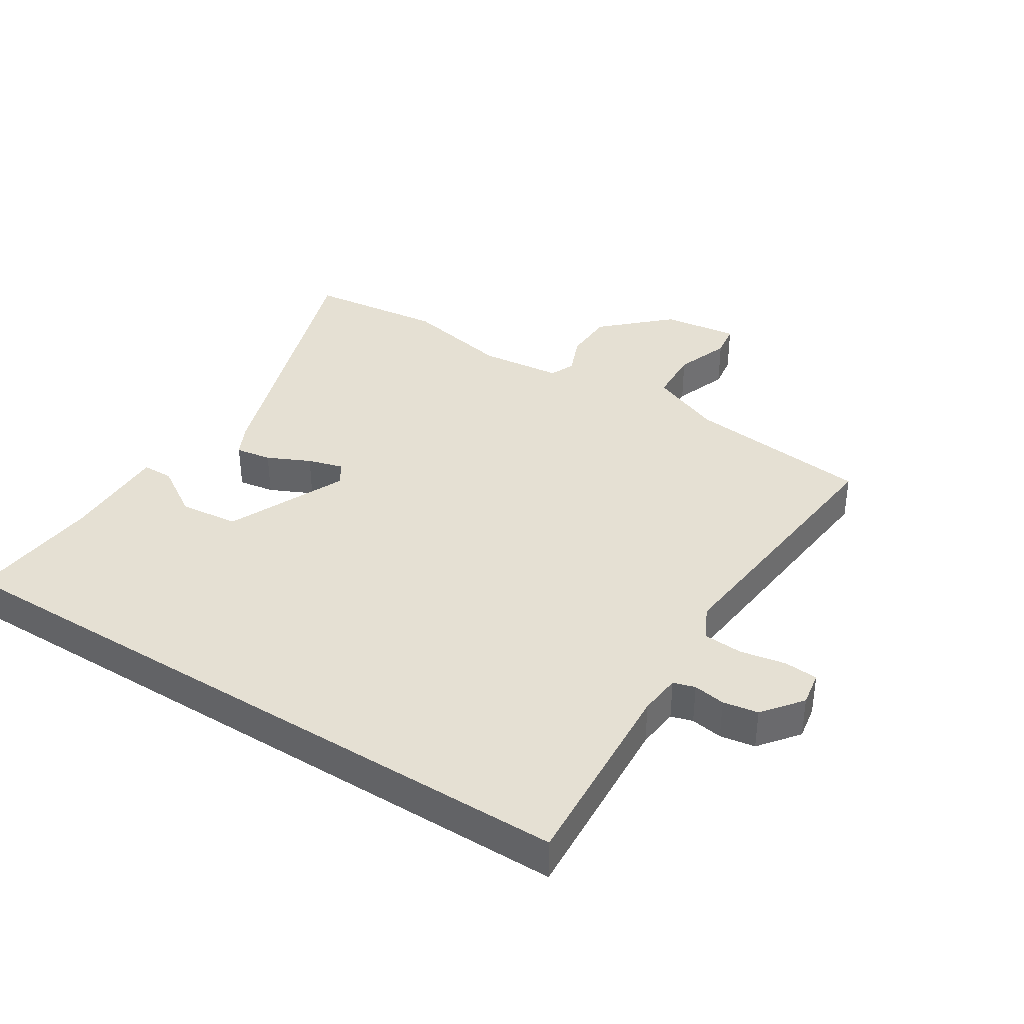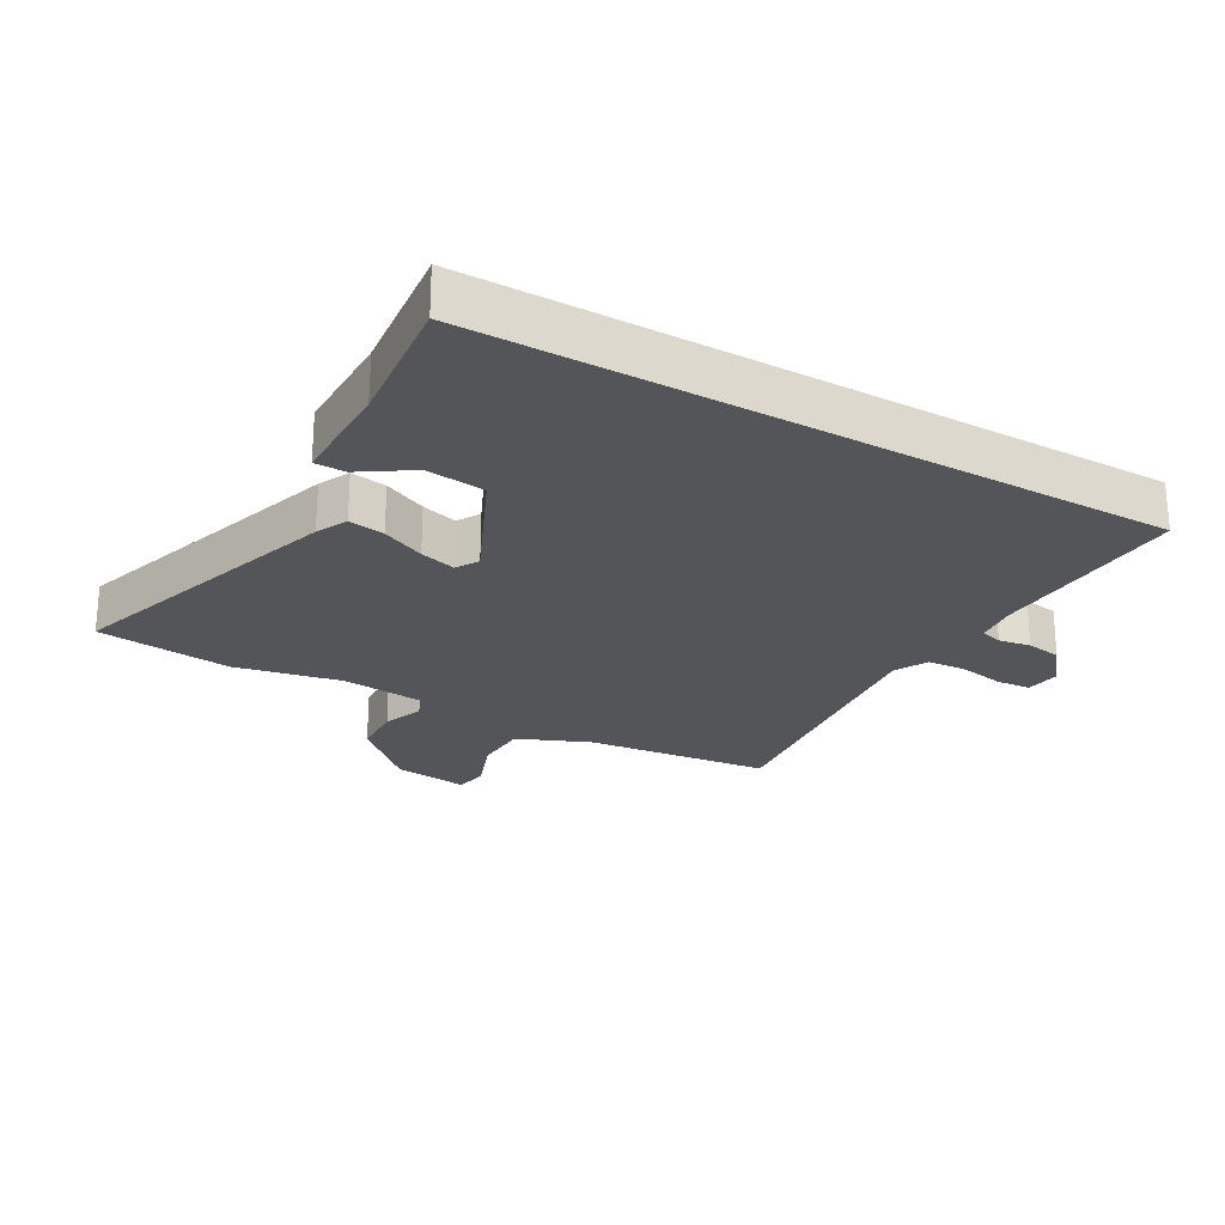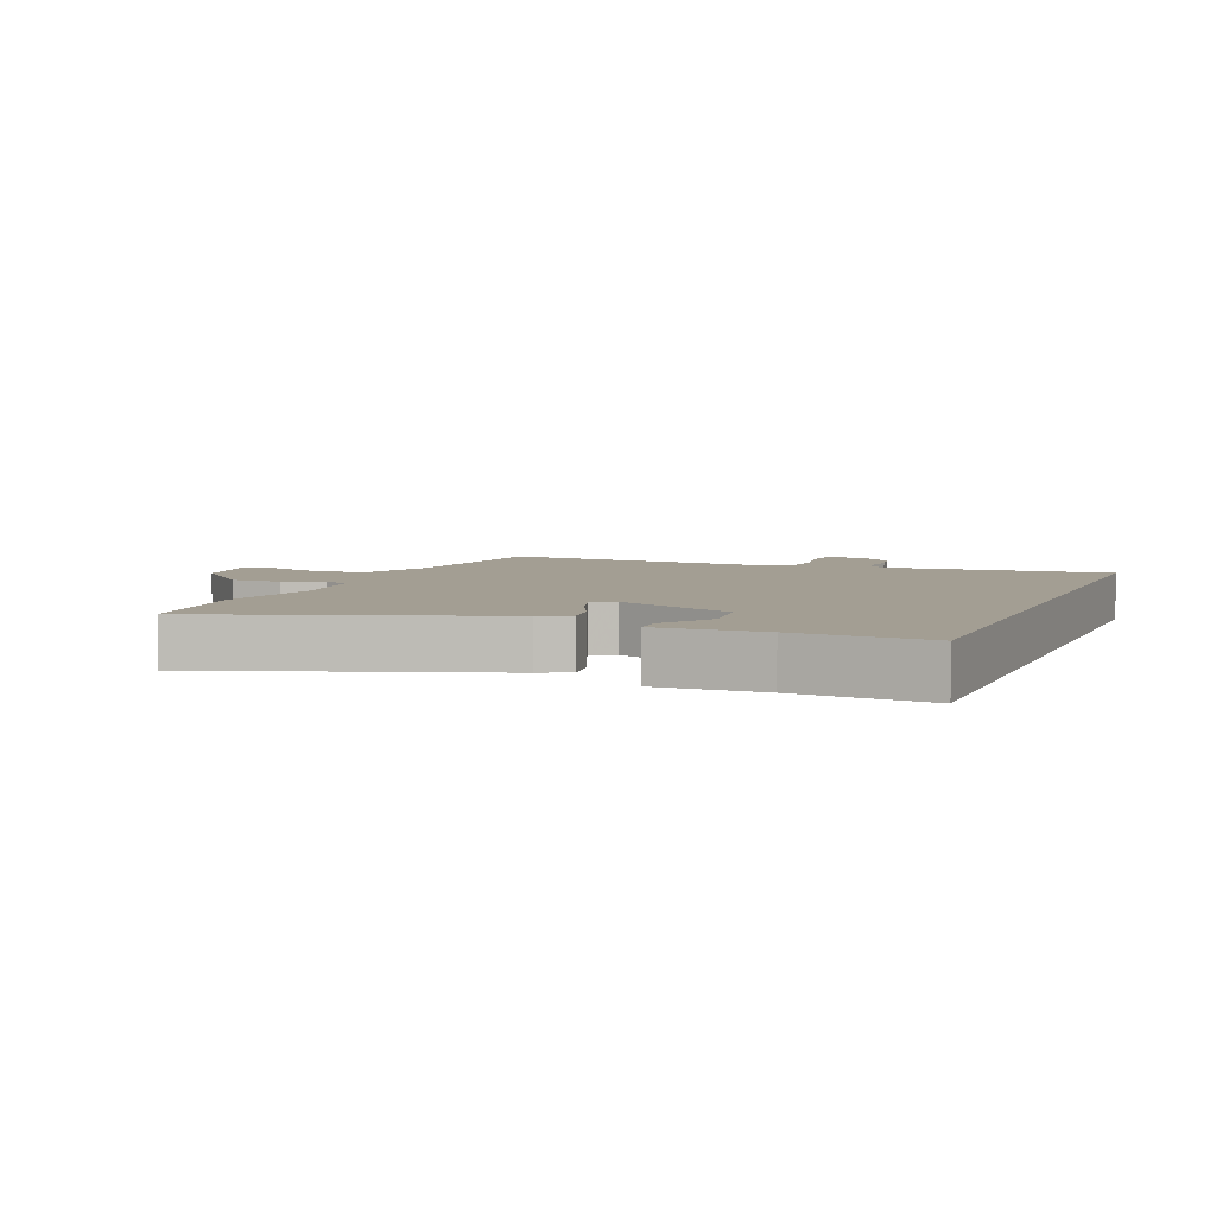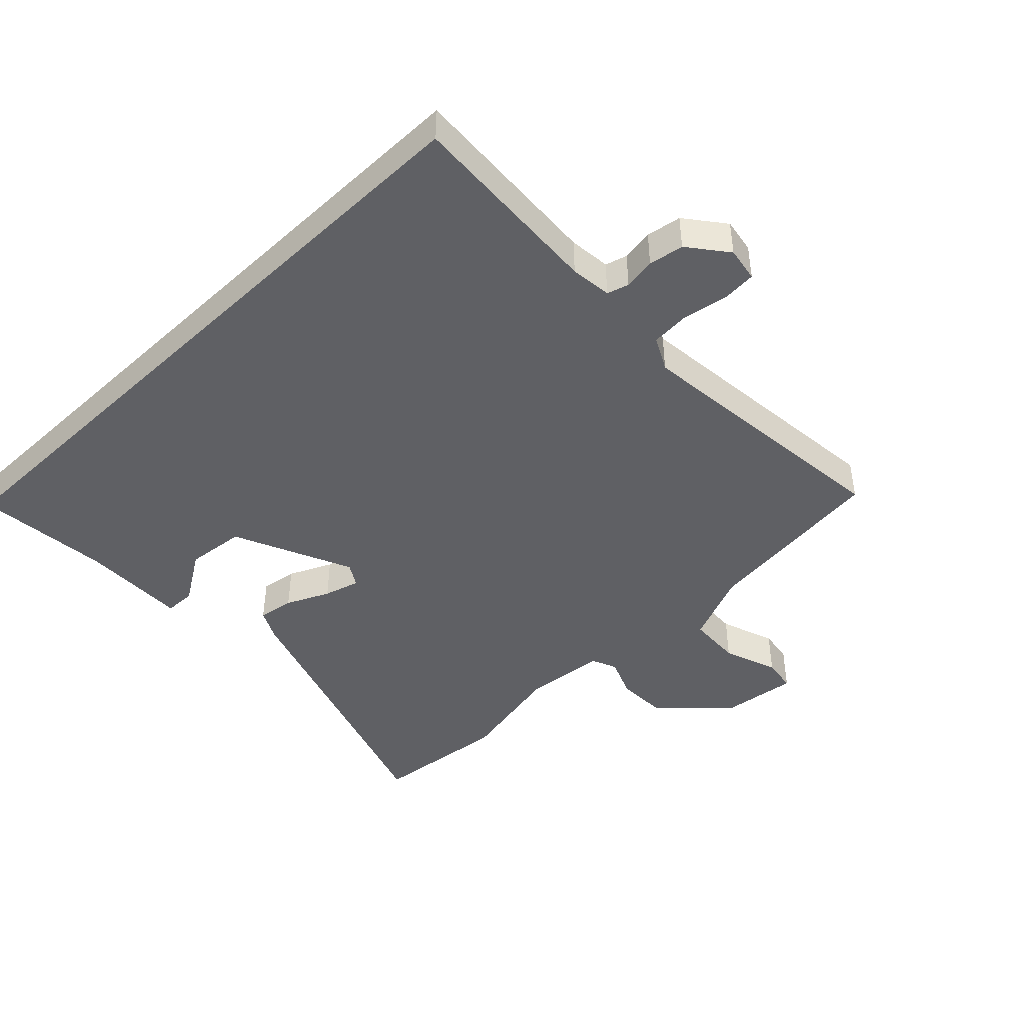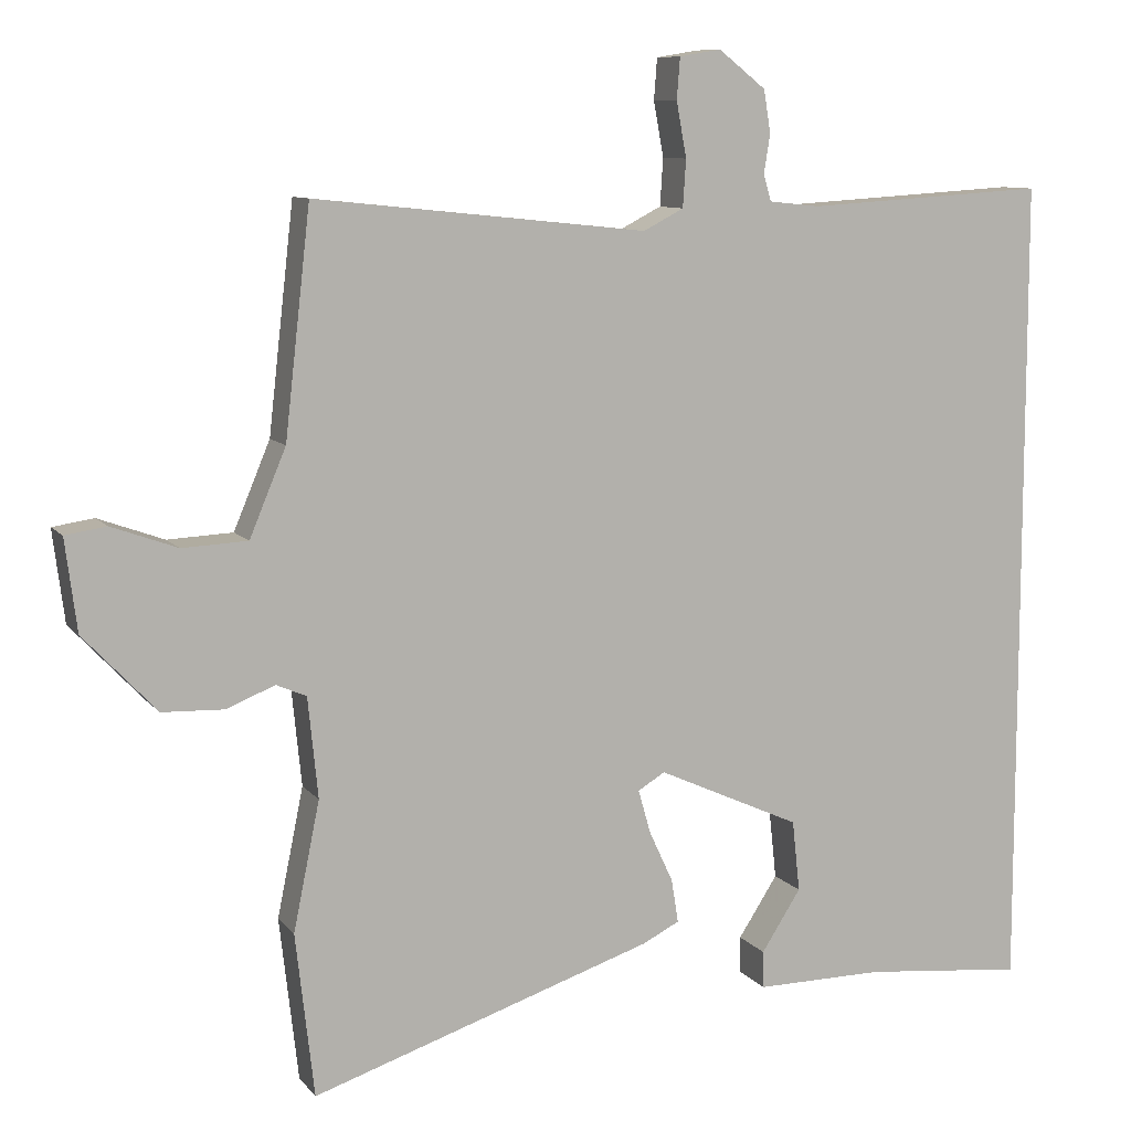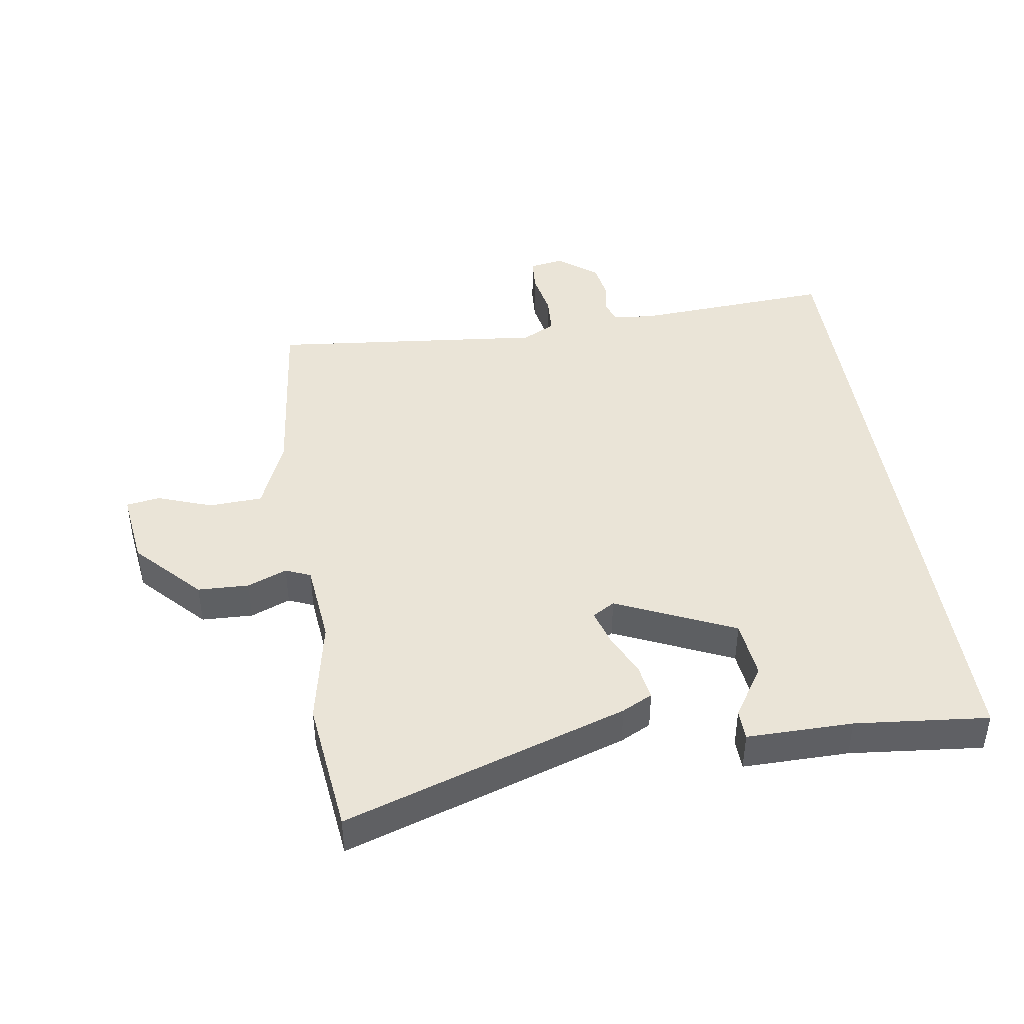
<metadata>
{"format":"obj","ext":"obj","renderer":"f3d","projection":"perspective","resolution":1024,"background":"white","views":[{"elev":37.9,"azim":-57.8,"up":"+Y"},{"elev":-24.7,"azim":-119.5,"up":"+Y"},{"elev":5.2,"azim":-158.6,"up":"+Y"},{"elev":-44.9,"azim":-46.2,"up":"+Y"},{"elev":9.4,"azim":158.1,"up":"+Z"},{"elev":43.6,"azim":171.2,"up":"+Y"}]}
</metadata>
<code>
v -0.5 0.07 0.499
v -0.188 0.07 0.48
v -0.123 0.07 0.487
v -0.113 0.07 0.521
v -0.121 0.07 0.571
v -0.112 0.07 0.626
v -0.051 0.07 0.674
v 0.003 0.07 0.665
v 0.007 0.07 0.612
v -0.006 0.07 0.541
v -0.002 0.07 0.48
v 0.05 0.07 0.453
v 0.479 0.07 0.498
v 0.512 0.07 0.208
v 0.559 0.07 0.096
v 0.643 0.07 0.092
v 0.728 0.07 0.123
v 0.781 0.07 0.115
v 0.766 0.07 -0.003
v 0.672 0.07 -0.103
v 0.592 0.07 -0.106
v 0.53 0.07 -0.081
v 0.491 0.07 -0.098
v 0.478 0.07 -0.227
v 0.512 0.07 -0.393
v 0.488 0.07 -0.604
v 0.046 0.07 -0.459
v -0.002 0.07 -0.435
v 0.007 0.07 -0.379
v 0.038 0.07 -0.312
v 0.054 0.07 -0.256
v 0.019 0.07 -0.235
v -0.166 0.07 -0.319
v -0.176 0.07 -0.411
v -0.125 0.07 -0.49
v -0.126 0.07 -0.538
v -0.292 0.07 -0.537
v -0.5 0.07 -0.558
v -0.5 0 0.499
v -0.188 0 0.48
v -0.123 0 0.487
v -0.113 0 0.521
v -0.121 0 0.571
v -0.112 0 0.626
v -0.051 0 0.674
v 0.003 0 0.665
v 0.007 0 0.612
v -0.006 0 0.541
v -0.002 0 0.48
v 0.05 0 0.453
v 0.479 0 0.498
v 0.512 0 0.208
v 0.559 0 0.096
v 0.643 0 0.092
v 0.728 0 0.123
v 0.781 0 0.115
v 0.766 0 -0.003
v 0.672 0 -0.103
v 0.592 0 -0.106
v 0.53 0 -0.081
v 0.491 0 -0.098
v 0.478 0 -0.227
v 0.512 0 -0.393
v 0.488 0 -0.604
v 0.046 0 -0.459
v -0.002 0 -0.435
v 0.007 0 -0.379
v 0.038 0 -0.312
v 0.054 0 -0.256
v 0.019 0 -0.235
v -0.166 0 -0.319
v -0.176 0 -0.411
v -0.125 0 -0.49
v -0.126 0 -0.538
v -0.292 0 -0.537
v -0.5 0 -0.558
f 37 38 1 2
f 34 35 36 37
f 37 2 3
f 34 37 3
f 33 34 3
f 32 33 3 4
f 5 6 7
f 4 5 7
f 32 4 7
f 31 32 7
f 28 29 30
f 27 28 30
f 26 27 30
f 25 26 30
f 24 25 30
f 23 24 30 31
f 22 23 31
f 20 21 22
f 19 20 22
f 18 19 22
f 17 18 22
f 16 17 22
f 15 16 22 31
f 14 15 31
f 12 13 14 31
f 11 12 31
f 7 8 9 10
f 7 10 11
f 7 11 31
f 40 39 76 75
f 75 74 73 72
f 41 40 75
f 41 75 72
f 41 72 71
f 42 41 71 70
f 45 44 43
f 45 43 42
f 45 42 70
f 45 70 69
f 68 67 66
f 68 66 65
f 68 65 64
f 68 64 63
f 68 63 62
f 69 68 62 61
f 69 61 60
f 60 59 58
f 60 58 57
f 60 57 56
f 60 56 55
f 60 55 54
f 69 60 54 53
f 69 53 52
f 69 52 51 50
f 69 50 49
f 48 47 46 45
f 49 48 45
f 69 49 45
f 1 39 40 2
f 2 40 41 3
f 3 41 42 4
f 4 42 43 5
f 5 43 44 6
f 6 44 45 7
f 7 45 46 8
f 8 46 47 9
f 9 47 48 10
f 10 48 49 11
f 11 49 50 12
f 12 50 51 13
f 13 51 52 14
f 14 52 53 15
f 15 53 54 16
f 16 54 55 17
f 17 55 56 18
f 18 56 57 19
f 19 57 58 20
f 20 58 59 21
f 21 59 60 22
f 22 60 61 23
f 23 61 62 24
f 24 62 63 25
f 25 63 64 26
f 26 64 65 27
f 27 65 66 28
f 28 66 67 29
f 29 67 68 30
f 30 68 69 31
f 31 69 70 32
f 32 70 71 33
f 33 71 72 34
f 34 72 73 35
f 35 73 74 36
f 36 74 75 37
f 37 75 76 38
f 38 76 39 1

</code>
